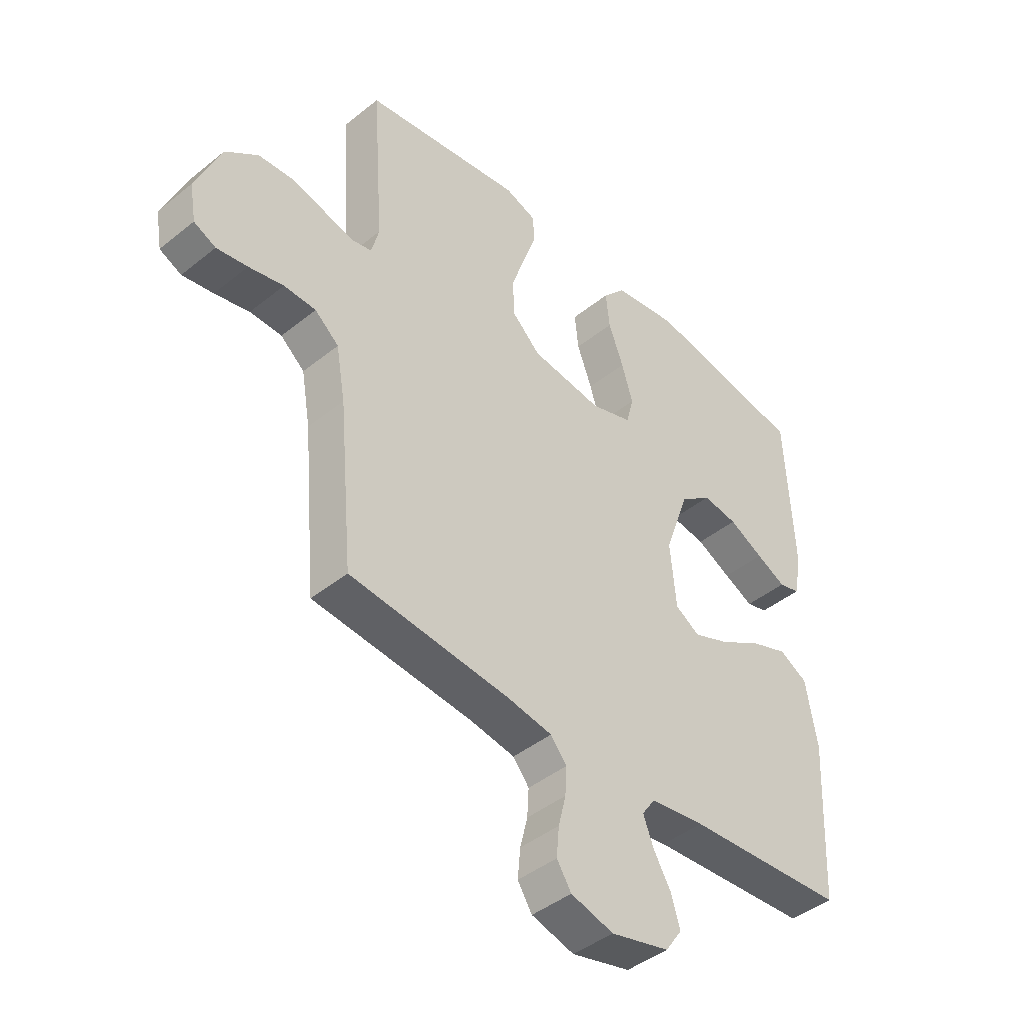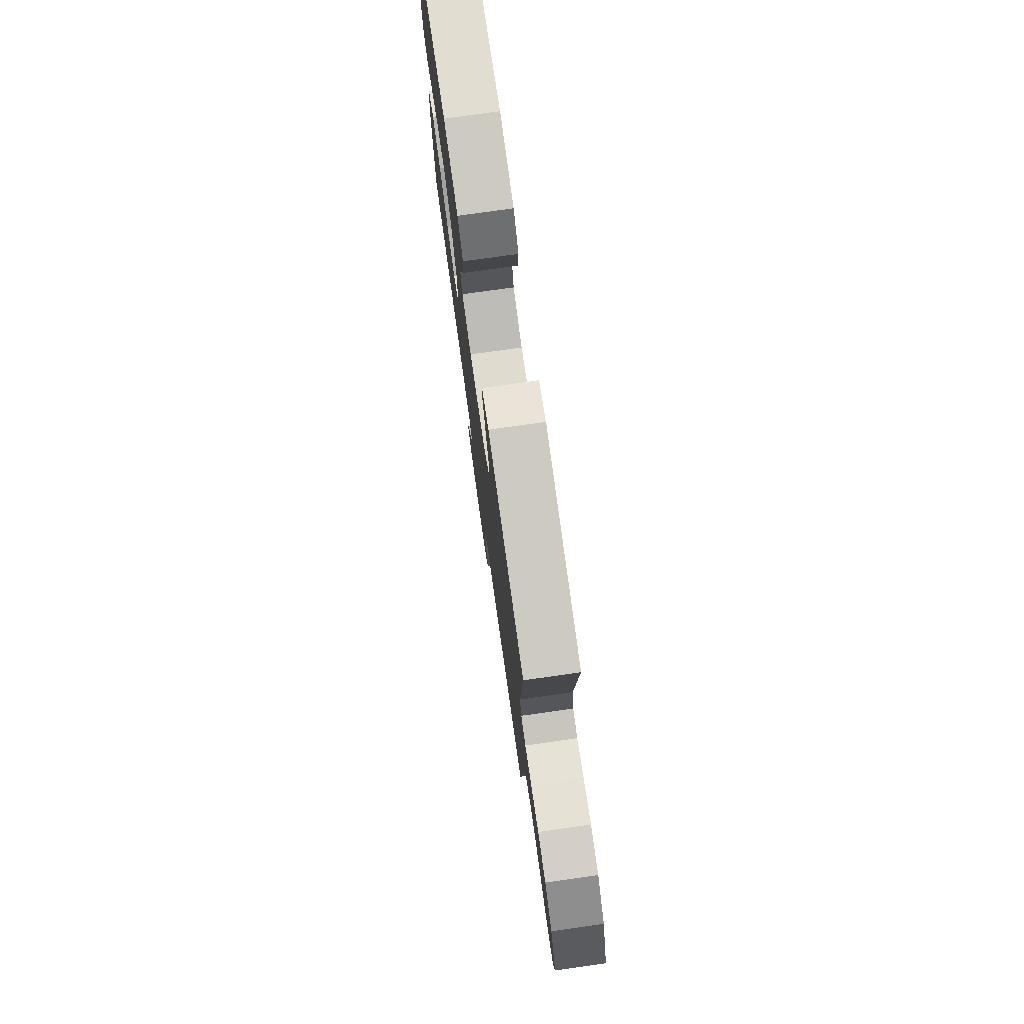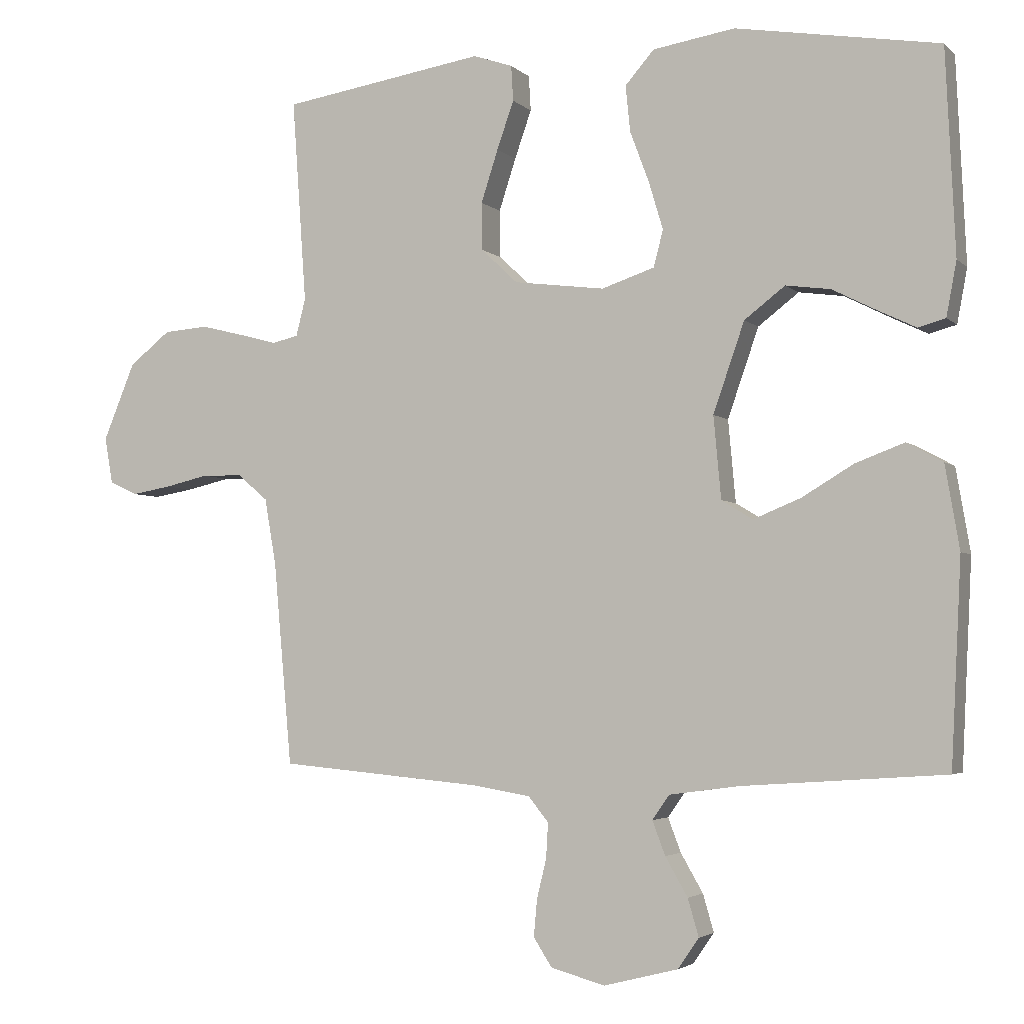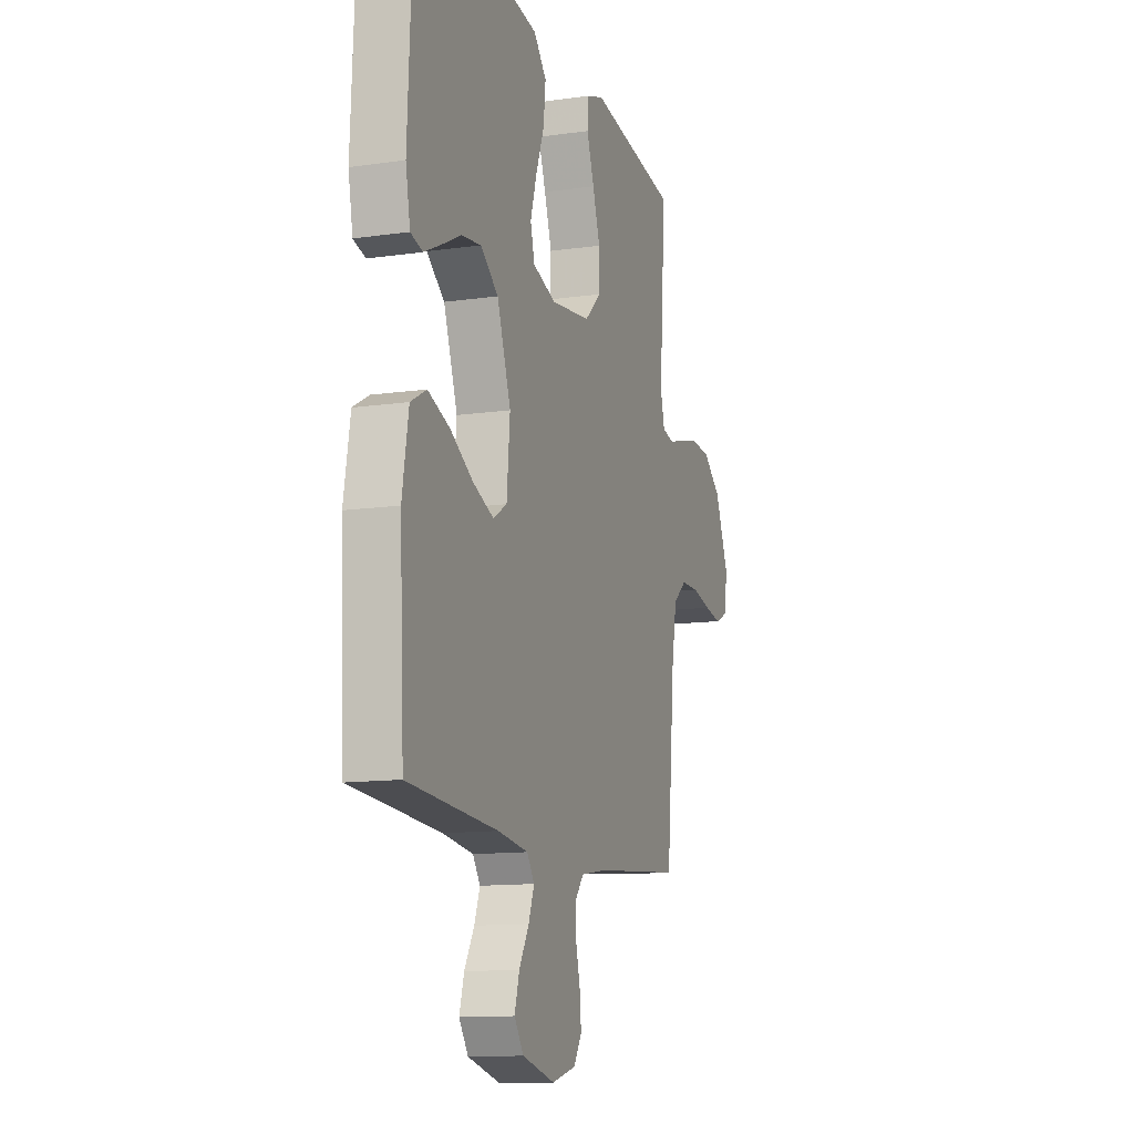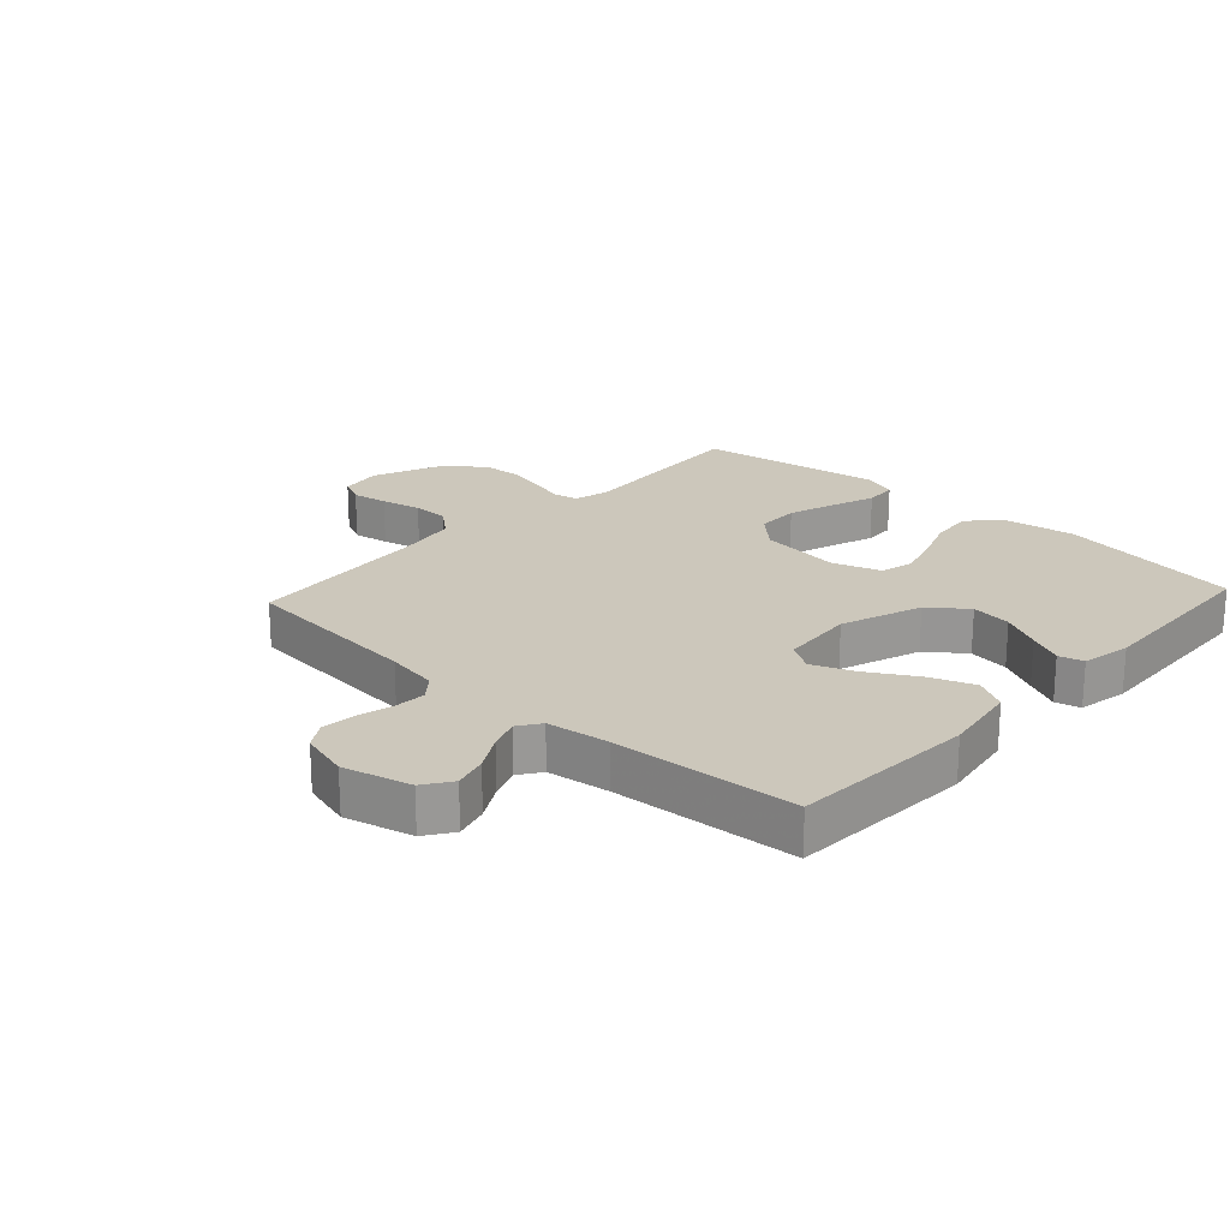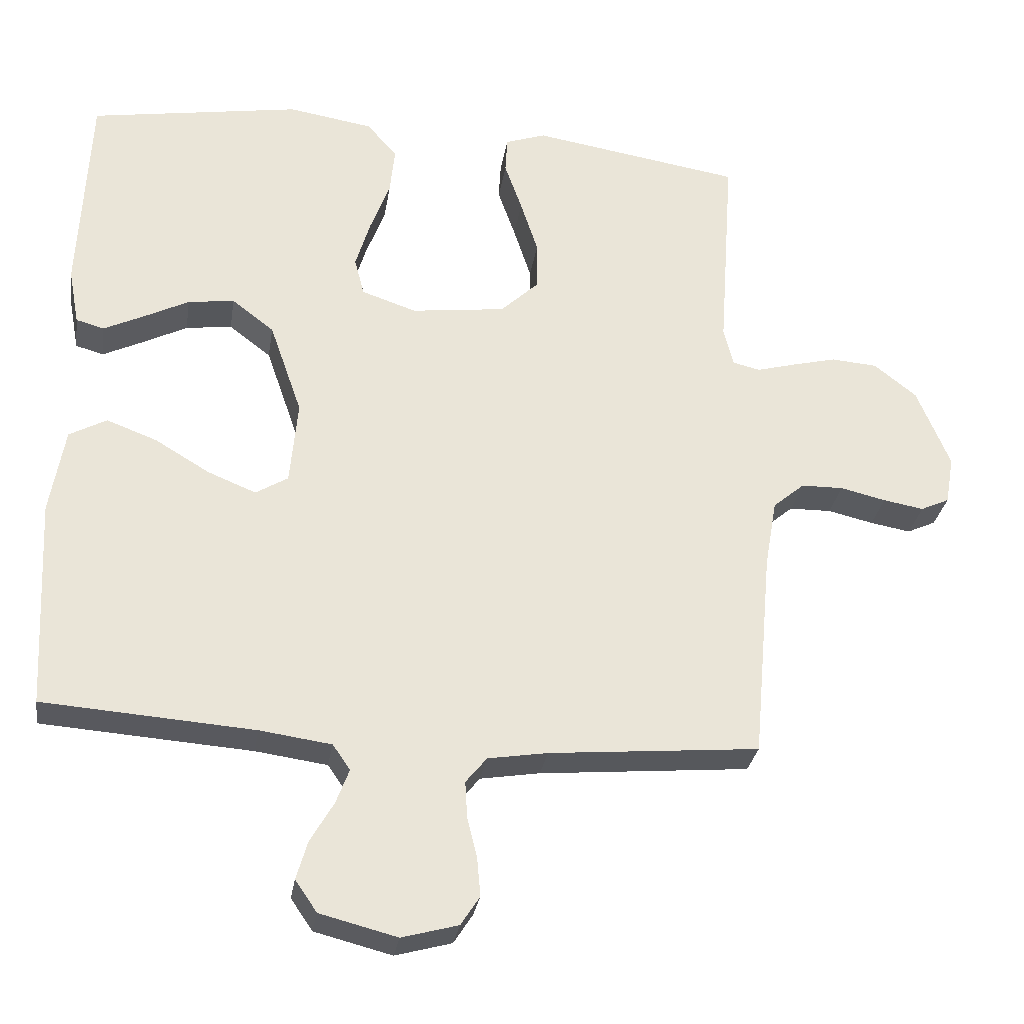
<metadata>
{"format":"obj","ext":"obj","renderer":"f3d","projection":"perspective","resolution":1024,"background":"white","views":[{"elev":-43.7,"azim":133.4,"up":"+Z"},{"elev":77.4,"azim":82.0,"up":"+Z"},{"elev":-3.5,"azim":-157.9,"up":"+Z"},{"elev":-12.3,"azim":-71.3,"up":"+Z"},{"elev":21.6,"azim":-137.3,"up":"+Y"},{"elev":-29.7,"azim":-8.9,"up":"+Z"}]}
</metadata>
<code>
v 0.5 0.07 -0.5
v 0.2 0.07 -0.527
v 0.115 0.07 -0.541
v 0.085 0.07 -0.578
v 0.088 0.07 -0.63
v 0.102 0.07 -0.687
v 0.107 0.07 -0.742
v 0.08 0.07 -0.784
v 0 0.07 -0.806
v -0.11 0.07 -0.778
v -0.141 0.07 -0.733
v -0.125 0.07 -0.678
v -0.092 0.07 -0.621
v -0.073 0.07 -0.571
v -0.098 0.07 -0.535
v -0.2 0.07 -0.521
v -0.5 0.07 -0.5
v -0.515 0.07 -0.2
v -0.494 0.07 -0.077
v -0.441 0.07 -0.048
v -0.369 0.07 -0.075
v -0.292 0.07 -0.121
v -0.223 0.07 -0.149
v -0.177 0.07 -0.121
v -0.166 0.07 0
v -0.212 0.07 0.132
v -0.272 0.07 0.178
v -0.338 0.07 0.169
v -0.403 0.07 0.136
v -0.459 0.07 0.109
v -0.499 0.07 0.12
v -0.514 0.07 0.2
v -0.5 0.07 0.5
v -0.2 0.07 0.55
v -0.079 0.07 0.531
v -0.036 0.07 0.482
v -0.043 0.07 0.414
v -0.071 0.07 0.339
v -0.092 0.07 0.269
v -0.078 0.07 0.215
v 0 0.07 0.189
v 0.134 0.07 0.206
v 0.188 0.07 0.257
v 0.189 0.07 0.327
v 0.164 0.07 0.404
v 0.139 0.07 0.475
v 0.142 0.07 0.527
v 0.2 0.07 0.547
v 0.5 0.07 0.5
v 0.479 0.07 0.2
v 0.493 0.07 0.145
v 0.532 0.07 0.136
v 0.587 0.07 0.151
v 0.651 0.07 0.167
v 0.717 0.07 0.162
v 0.778 0.07 0.114
v 0.825 0.07 0
v 0.813 0.07 -0.069
v 0.772 0.07 -0.088
v 0.714 0.07 -0.078
v 0.649 0.07 -0.063
v 0.589 0.07 -0.064
v 0.544 0.07 -0.102
v 0.527 0.07 -0.2
v 0.5 0 -0.5
v 0.2 0 -0.527
v 0.115 0 -0.541
v 0.085 0 -0.578
v 0.088 0 -0.63
v 0.102 0 -0.687
v 0.107 0 -0.742
v 0.08 0 -0.784
v 0 0 -0.806
v -0.11 0 -0.778
v -0.141 0 -0.733
v -0.125 0 -0.678
v -0.092 0 -0.621
v -0.073 0 -0.571
v -0.098 0 -0.535
v -0.2 0 -0.521
v -0.5 0 -0.5
v -0.515 0 -0.2
v -0.494 0 -0.077
v -0.441 0 -0.048
v -0.369 0 -0.075
v -0.292 0 -0.121
v -0.223 0 -0.149
v -0.177 0 -0.121
v -0.166 0 0
v -0.212 0 0.132
v -0.272 0 0.178
v -0.338 0 0.169
v -0.403 0 0.136
v -0.459 0 0.109
v -0.499 0 0.12
v -0.514 0 0.2
v -0.5 0 0.5
v -0.2 0 0.55
v -0.079 0 0.531
v -0.036 0 0.482
v -0.043 0 0.414
v -0.071 0 0.339
v -0.092 0 0.269
v -0.078 0 0.215
v 0 0 0.189
v 0.134 0 0.206
v 0.188 0 0.257
v 0.189 0 0.327
v 0.164 0 0.404
v 0.139 0 0.475
v 0.142 0 0.527
v 0.2 0 0.547
v 0.5 0 0.5
v 0.479 0 0.2
v 0.493 0 0.145
v 0.532 0 0.136
v 0.587 0 0.151
v 0.651 0 0.167
v 0.717 0 0.162
v 0.778 0 0.114
v 0.825 0 0
v 0.813 0 -0.069
v 0.772 0 -0.088
v 0.714 0 -0.078
v 0.649 0 -0.063
v 0.589 0 -0.064
v 0.544 0 -0.102
v 0.527 0 -0.2
f 58 59 60 61
f 56 57 58 61
f 56 61 62
f 55 56 62 63
f 52 53 54 55
f 47 48 49 50
f 45 46 47 50
f 44 45 50 51
f 43 44 51
f 42 43 51
f 41 42 51 52
f 35 36 37 38
f 35 38 39
f 34 35 39
f 33 34 39 40
f 28 29 30 31
f 28 31 32 33
f 19 20 21 22
f 19 22 23
f 16 17 18 19
f 15 16 19 23
f 14 15 23 24
f 10 11 12 13
f 10 13 14
f 9 10 14
f 5 6 7 8
f 4 5 8 9
f 64 1 2
f 63 64 2 3
f 52 55 63 3
f 27 28 33 40
f 26 27 40 41
f 25 26 41 52
f 4 9 14 24
f 24 25 52
f 3 4 24 52
f 125 124 123 122
f 125 122 121 120
f 126 125 120
f 127 126 120 119
f 119 118 117 116
f 114 113 112 111
f 114 111 110 109
f 115 114 109 108
f 115 108 107
f 115 107 106
f 116 115 106 105
f 102 101 100 99
f 103 102 99
f 103 99 98
f 104 103 98 97
f 95 94 93 92
f 97 96 95 92
f 86 85 84 83
f 87 86 83
f 83 82 81 80
f 87 83 80 79
f 88 87 79 78
f 77 76 75 74
f 78 77 74
f 78 74 73
f 72 71 70 69
f 73 72 69 68
f 66 65 128
f 67 66 128 127
f 67 127 119 116
f 104 97 92 91
f 105 104 91 90
f 116 105 90 89
f 88 78 73 68
f 116 89 88
f 116 88 68 67
f 1 65 66 2
f 2 66 67 3
f 3 67 68 4
f 4 68 69 5
f 5 69 70 6
f 6 70 71 7
f 7 71 72 8
f 8 72 73 9
f 9 73 74 10
f 10 74 75 11
f 11 75 76 12
f 12 76 77 13
f 13 77 78 14
f 14 78 79 15
f 15 79 80 16
f 16 80 81 17
f 17 81 82 18
f 18 82 83 19
f 19 83 84 20
f 20 84 85 21
f 21 85 86 22
f 22 86 87 23
f 23 87 88 24
f 24 88 89 25
f 25 89 90 26
f 26 90 91 27
f 27 91 92 28
f 28 92 93 29
f 29 93 94 30
f 30 94 95 31
f 31 95 96 32
f 32 96 97 33
f 33 97 98 34
f 34 98 99 35
f 35 99 100 36
f 36 100 101 37
f 37 101 102 38
f 38 102 103 39
f 39 103 104 40
f 40 104 105 41
f 41 105 106 42
f 42 106 107 43
f 43 107 108 44
f 44 108 109 45
f 45 109 110 46
f 46 110 111 47
f 47 111 112 48
f 48 112 113 49
f 49 113 114 50
f 50 114 115 51
f 51 115 116 52
f 52 116 117 53
f 53 117 118 54
f 54 118 119 55
f 55 119 120 56
f 56 120 121 57
f 57 121 122 58
f 58 122 123 59
f 59 123 124 60
f 60 124 125 61
f 61 125 126 62
f 62 126 127 63
f 63 127 128 64
f 64 128 65 1

</code>
